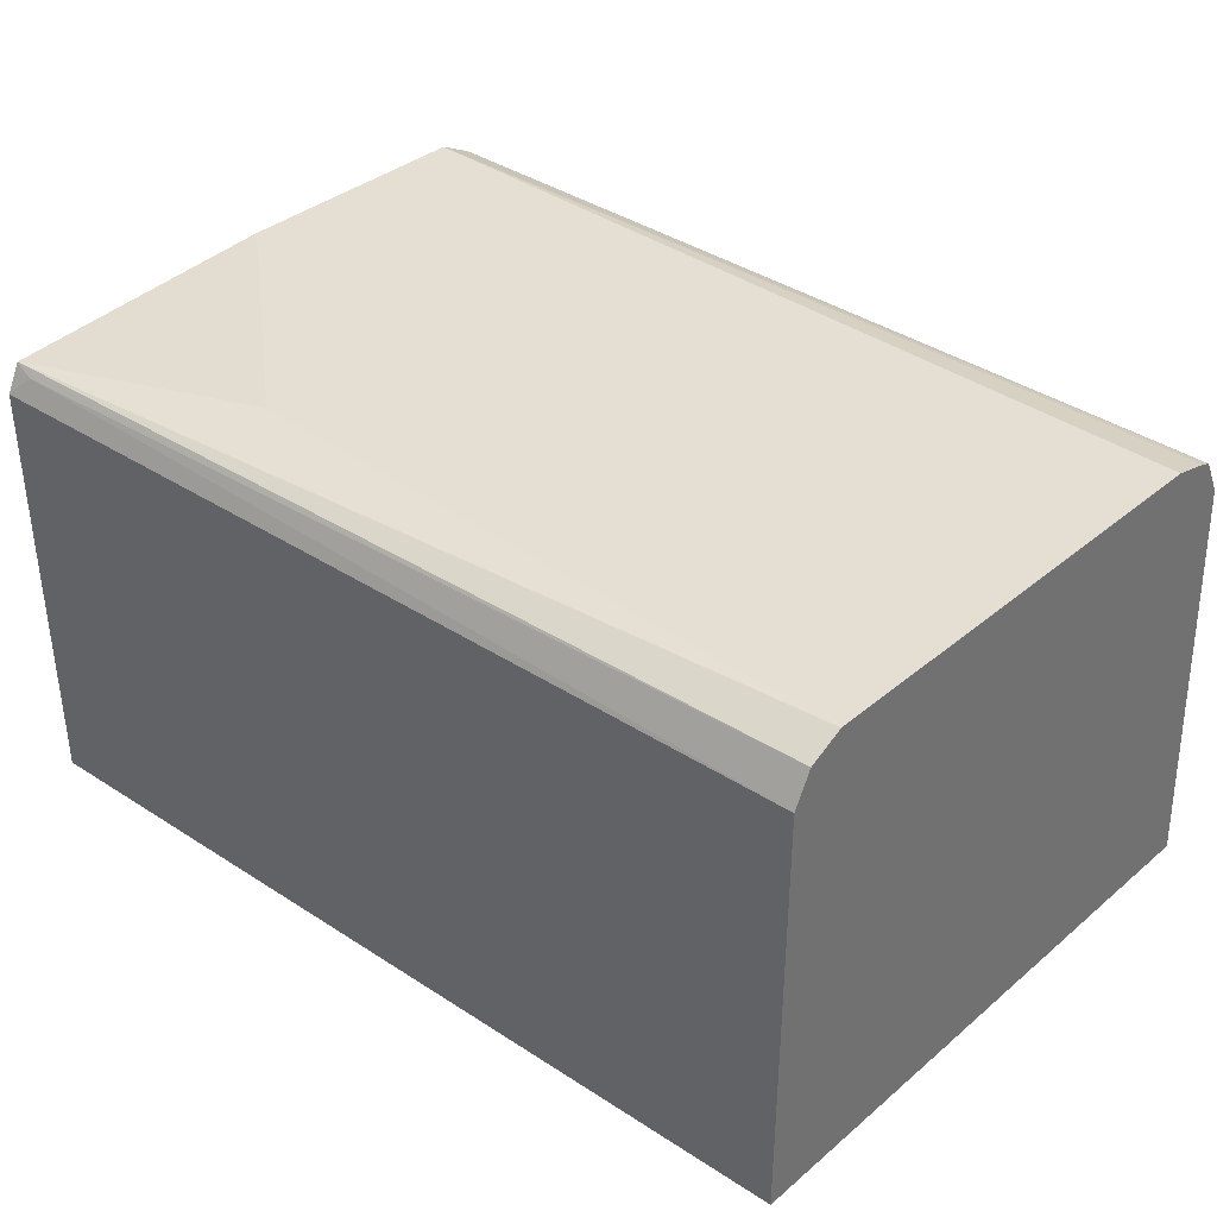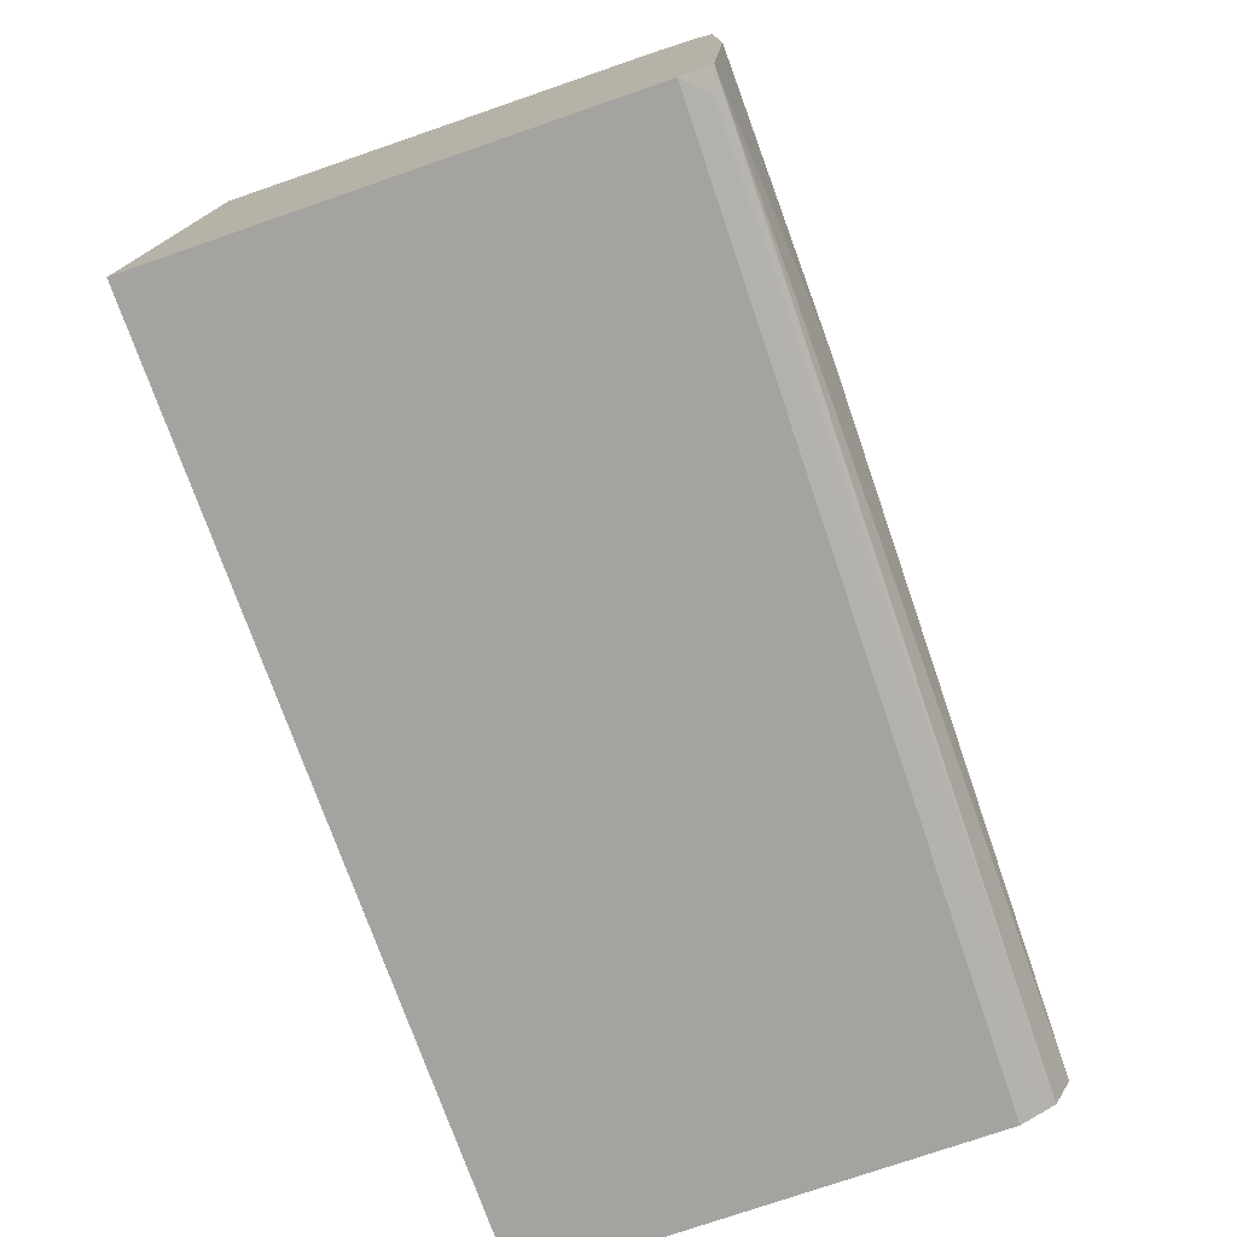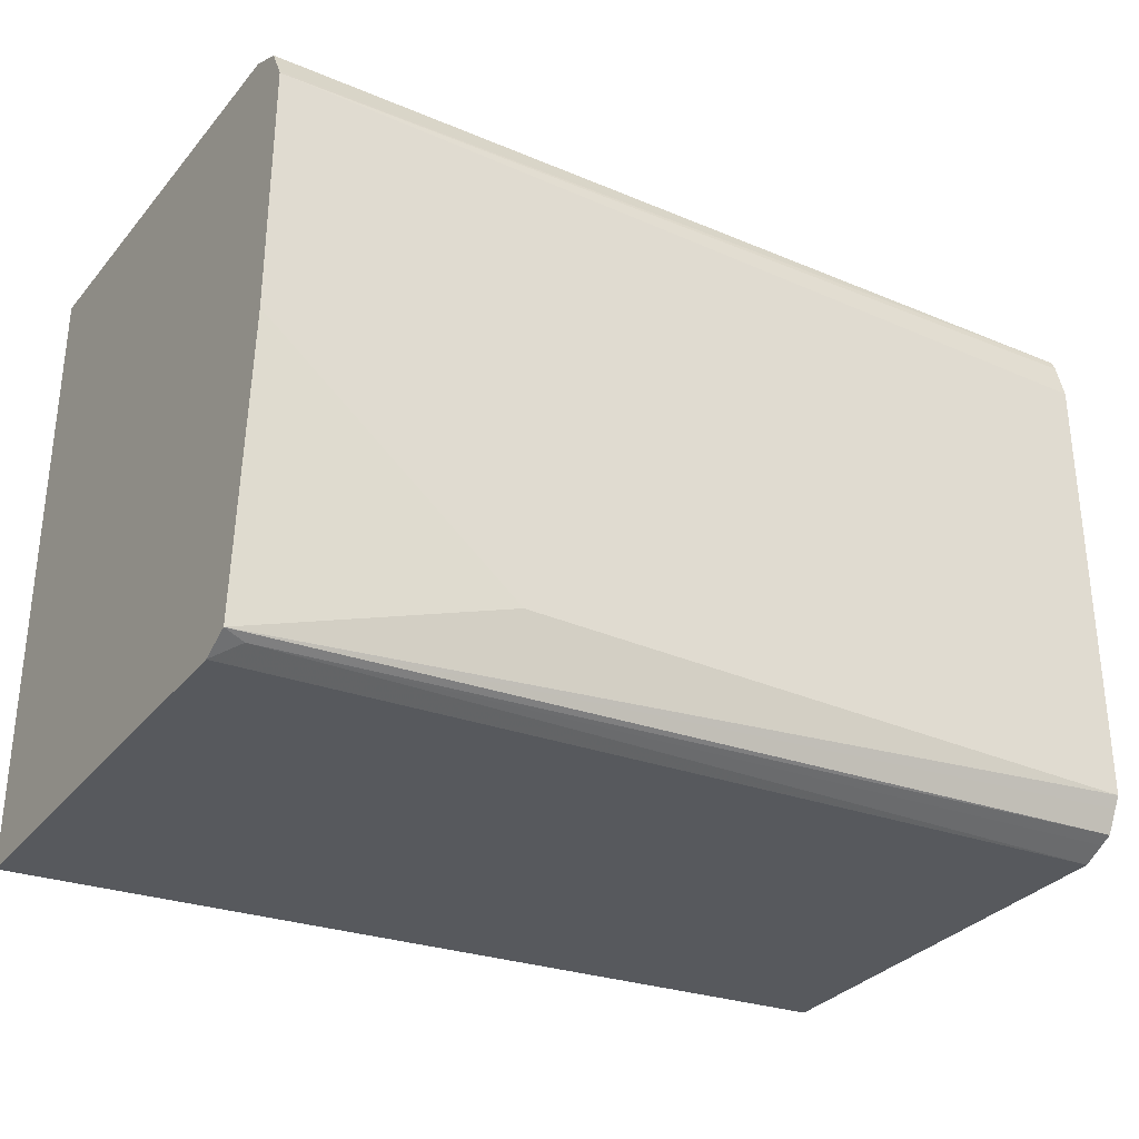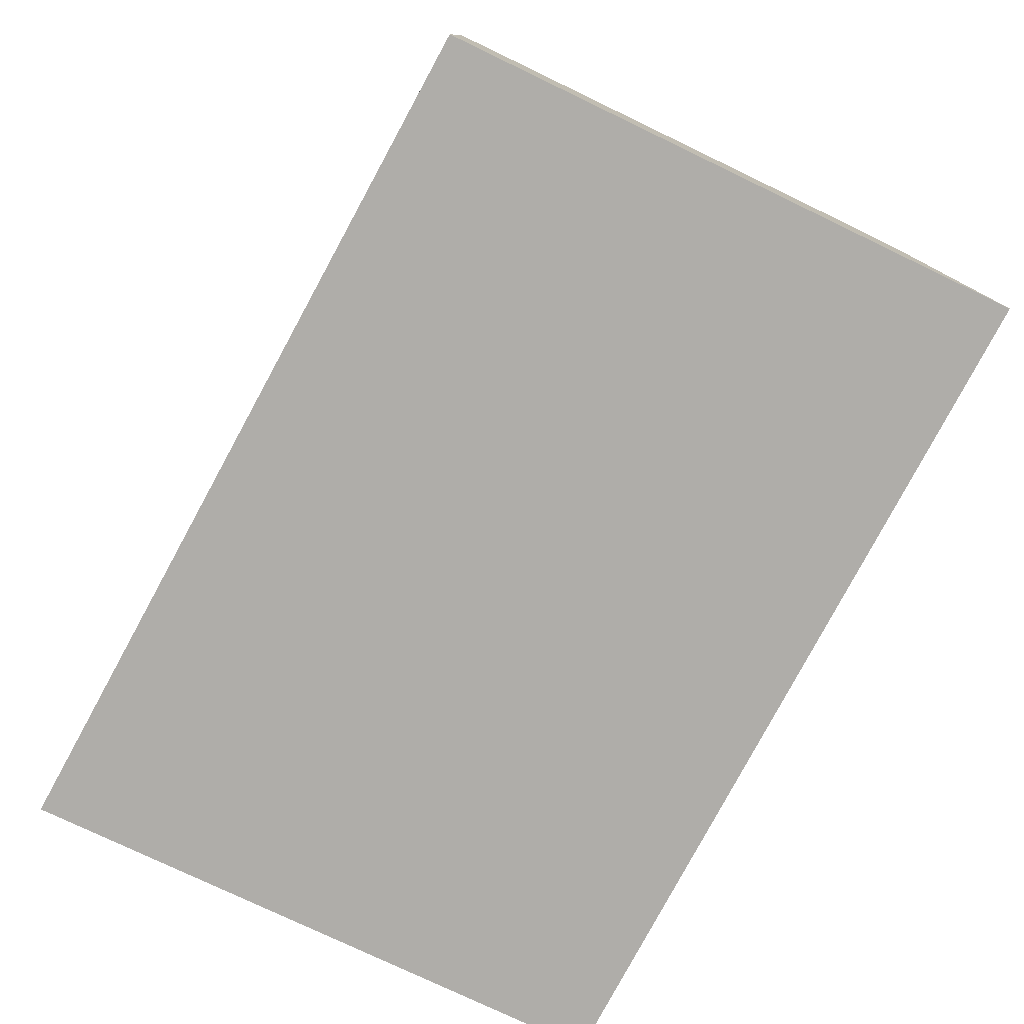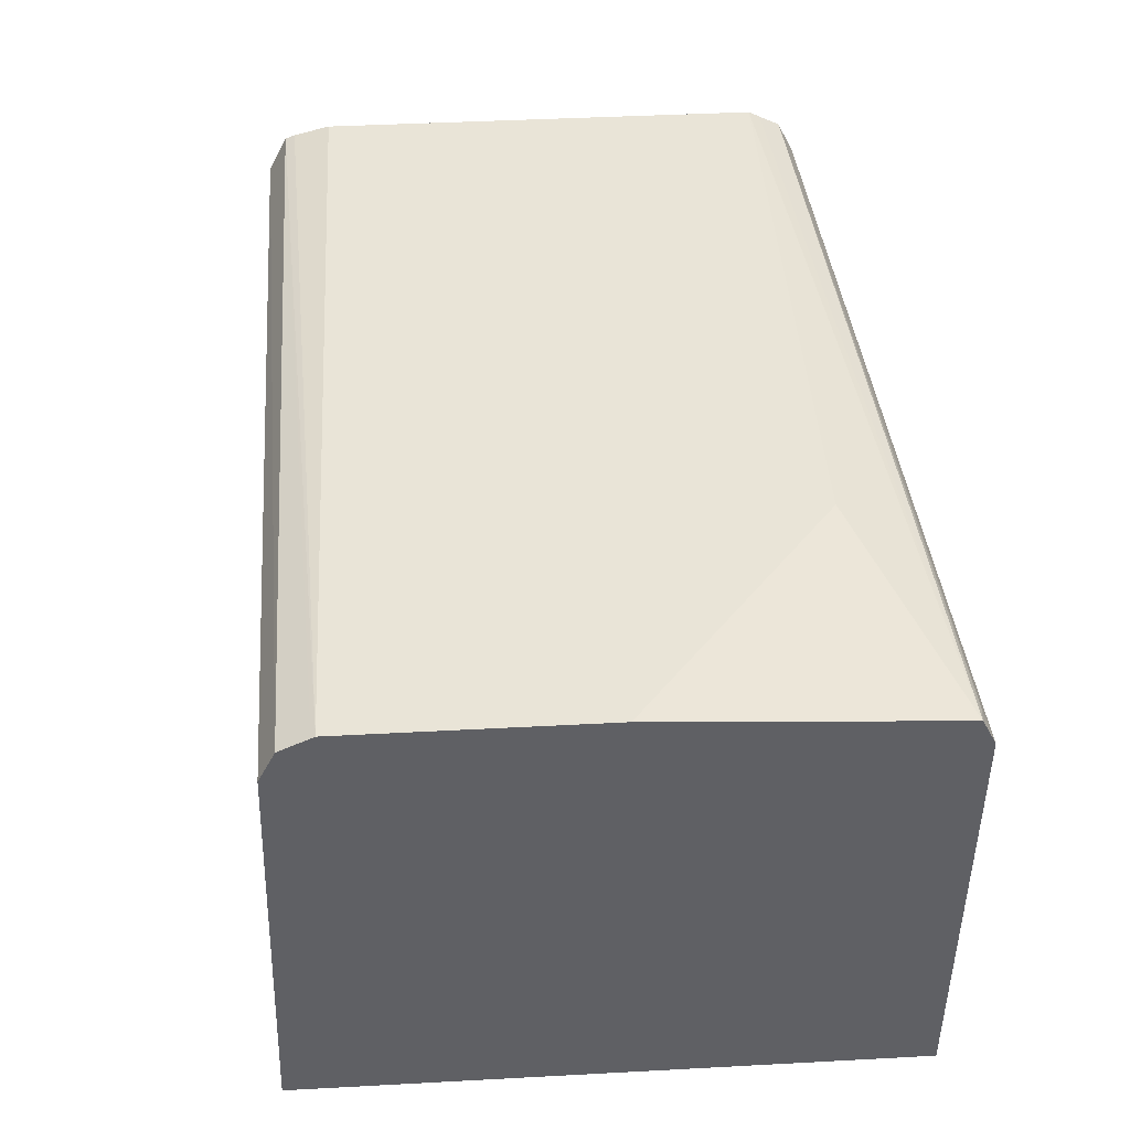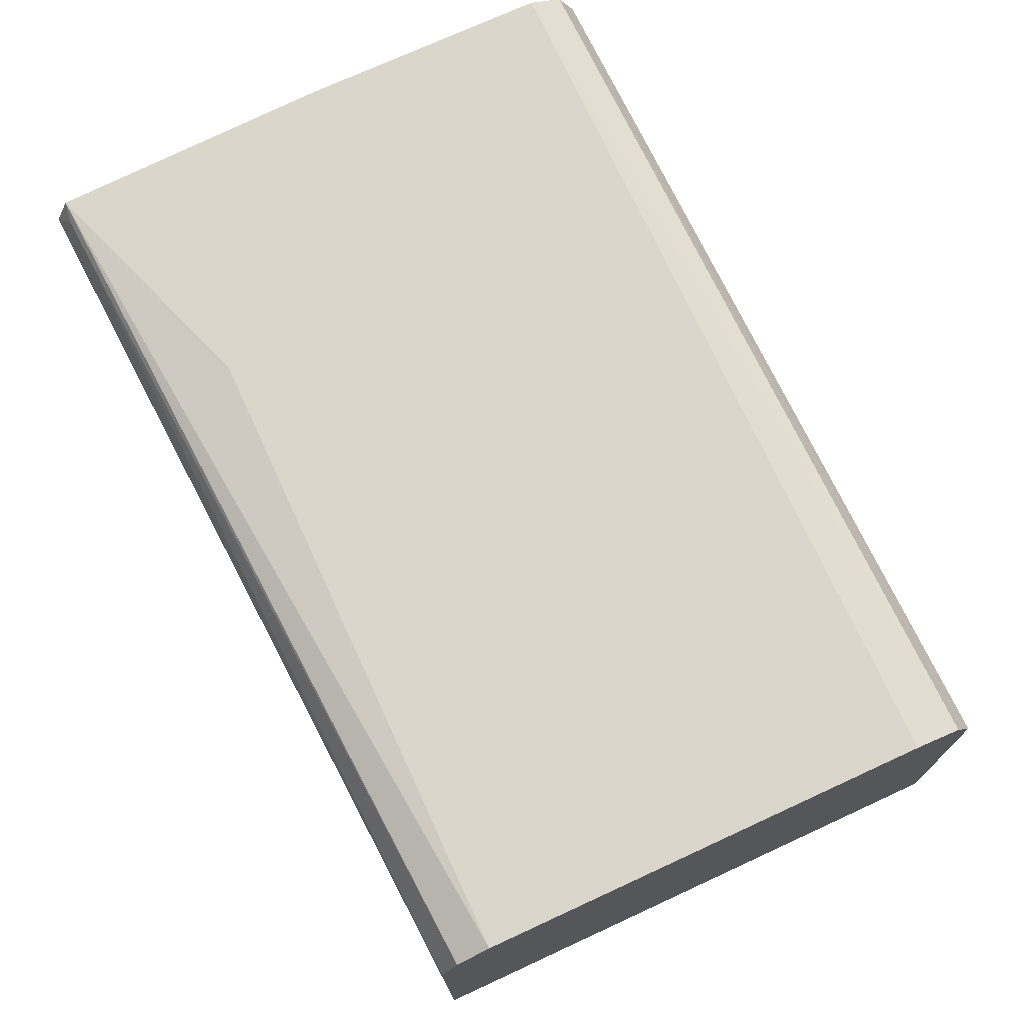
<metadata>
{"format":"obj","ext":"obj","renderer":"f3d","projection":"perspective","resolution":1024,"background":"white","views":[{"elev":37.0,"azim":42.9,"up":"+Z"},{"elev":-75.9,"azim":-71.0,"up":"+Y"},{"elev":-31.6,"azim":-31.9,"up":"+Y"},{"elev":-77.2,"azim":64.4,"up":"+Z"},{"elev":43.4,"azim":-93.6,"up":"+Z"},{"elev":73.7,"azim":65.3,"up":"+Z"}]}
</metadata>
<code>
v 0.3211 0.1538 -0.05146
v 0.3211 0.1413 0.1157
v 0.3211 -0.07715 -0.05146
v -0.01777 0.1415 -0.05146
v -0.01777 0.135 0.1157
v 0.3211 0.1338 0.1299
v -0.01777 0.1343 0.1172
v -0.01777 0.1286 0.1286
v 0.3211 -0.07715 0.1157
v -0.01777 -0.09566 -0.05146
v 0.3211 0.13 0.1314
v -0.01777 0.1172 0.1343
v -0.01777 0.1157 0.135
v 0.3211 -0.07297 0.1241
v -0.009642 -0.09161 0.1254
v -0.01777 -0.09566 0.1172
v 0.3211 0.1157 0.135
v -0.01777 0.01931 0.135
v 0.3211 -0.0707 0.1286
v -0.01777 -0.09026 0.1281
v 0.3211 -0.05786 0.135
v 0.07718 -0.05786 0.135
v 0.3211 -0.06238 0.1328
f 9 14 15
f 6 13 11
f 6 12 13
f 4 12 8
f 4 7 5
f 4 8 7
f 9 15 16
f 6 8 12
f 11 13 17
f 20 23 21
f 13 18 22
f 13 22 21
f 13 21 17
f 14 19 15
f 15 20 16
f 15 19 20
f 18 20 22
f 19 23 20
f 4 13 12
f 20 21 22
f 4 18 13
f 1 3 10
f 4 16 20
f 4 20 18
f 1 2 6
f 1 6 11
f 1 11 17
f 1 21 23
f 1 23 19
f 1 19 14
f 1 14 9
f 1 9 3
f 1 17 21
f 1 4 5
f 1 5 2
f 2 5 7
f 2 7 8
f 2 8 6
f 3 9 16
f 3 16 10
f 4 10 16
f 1 10 4

</code>
